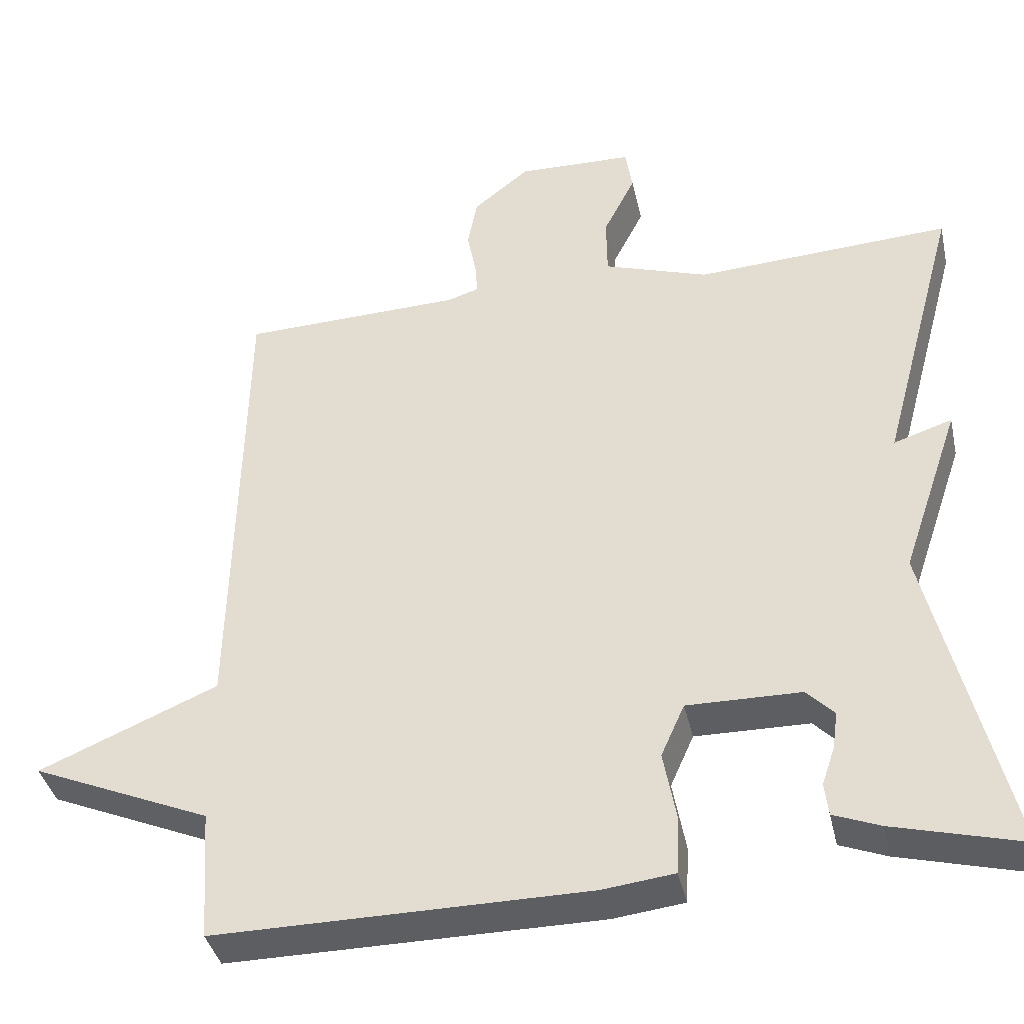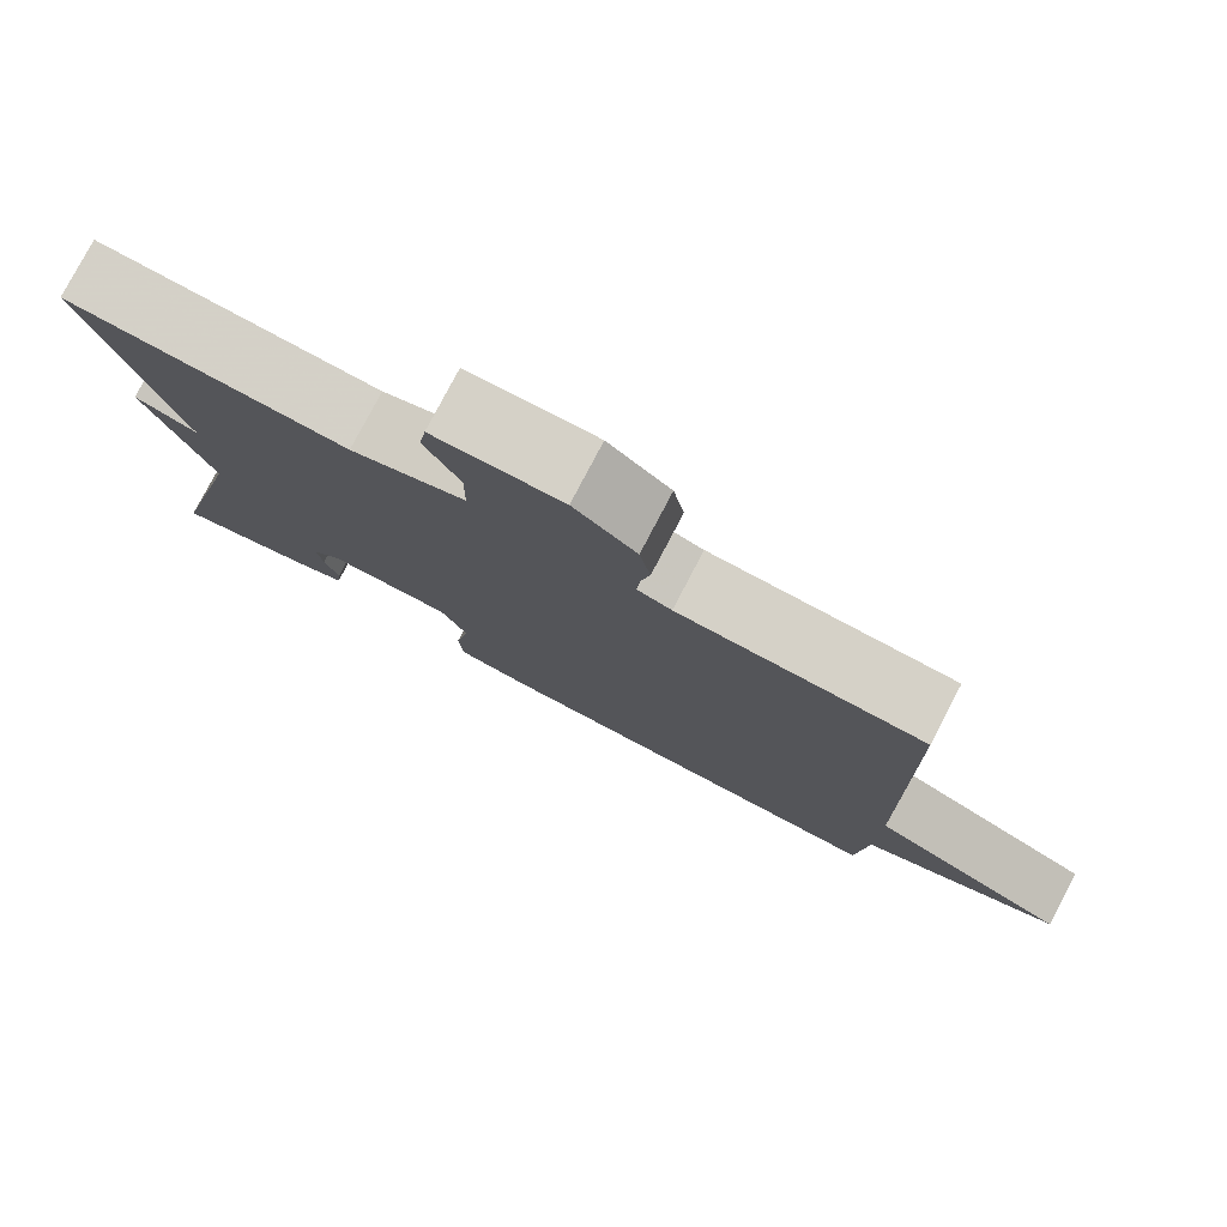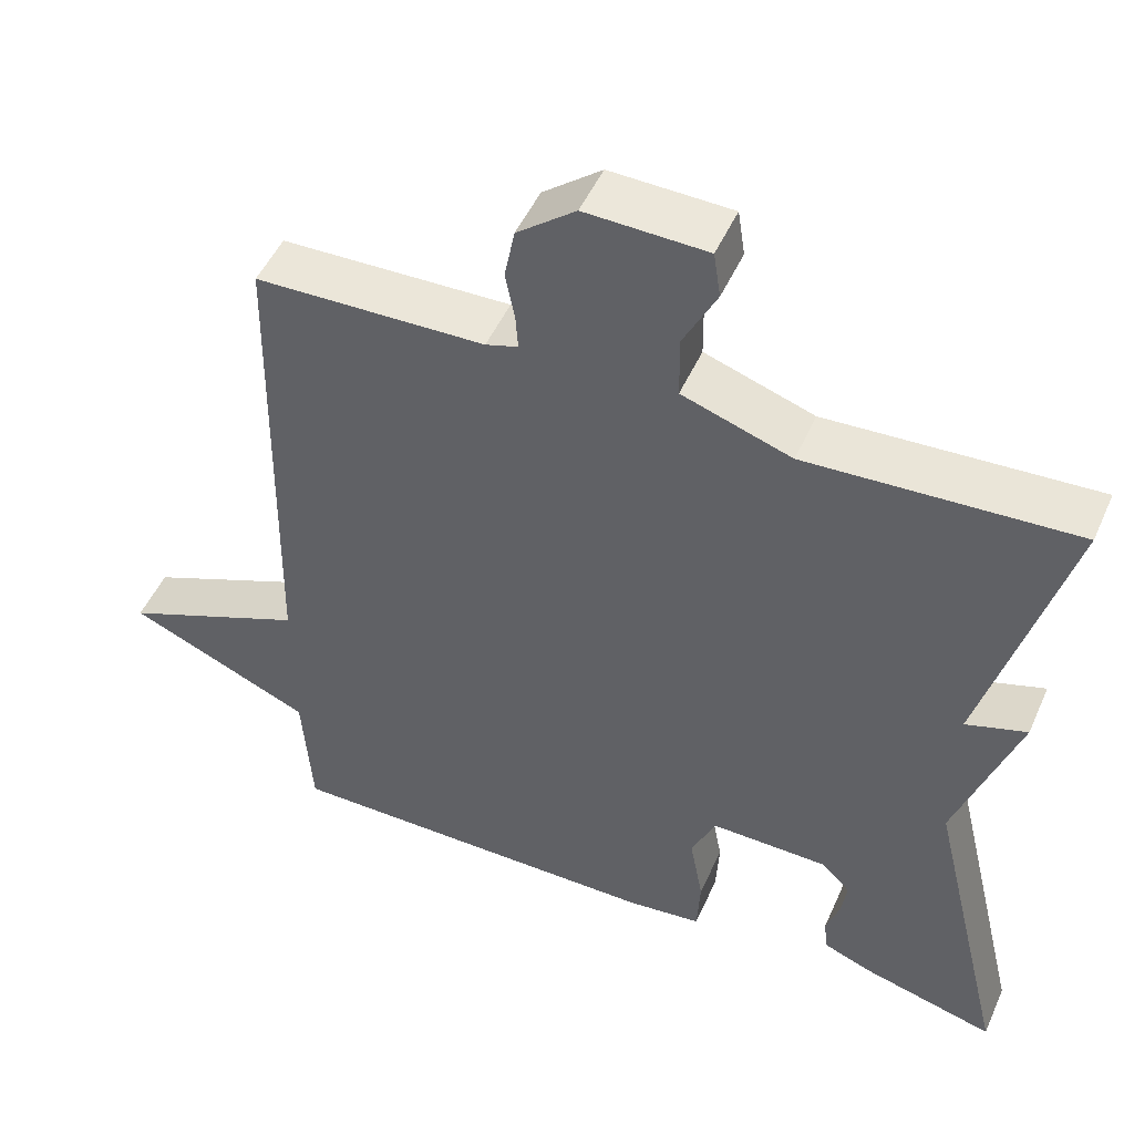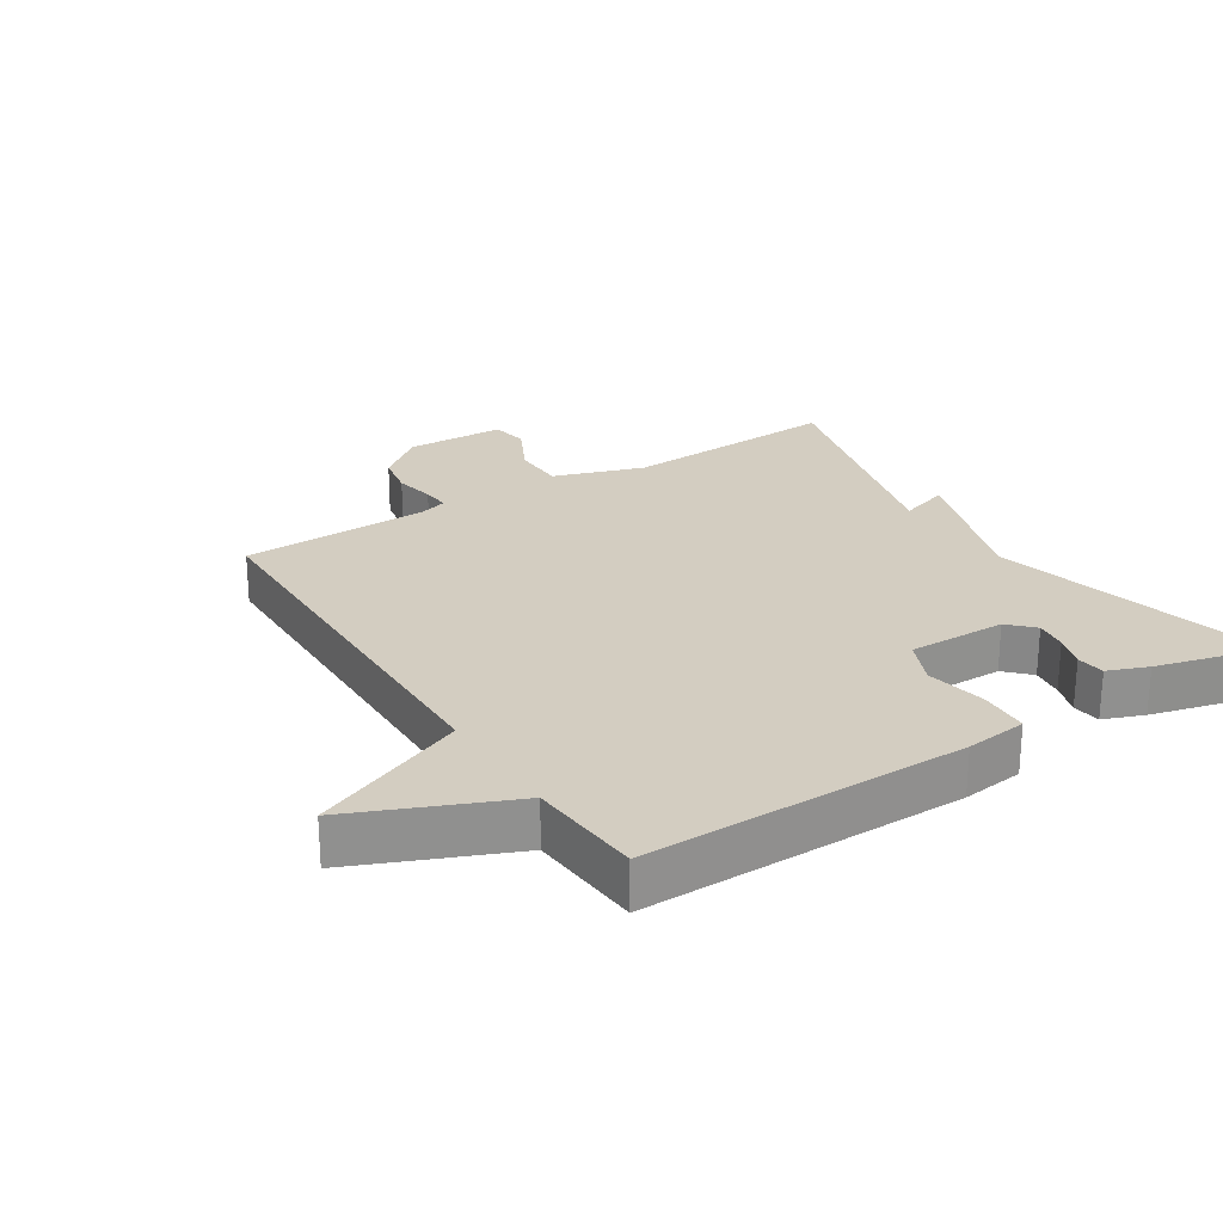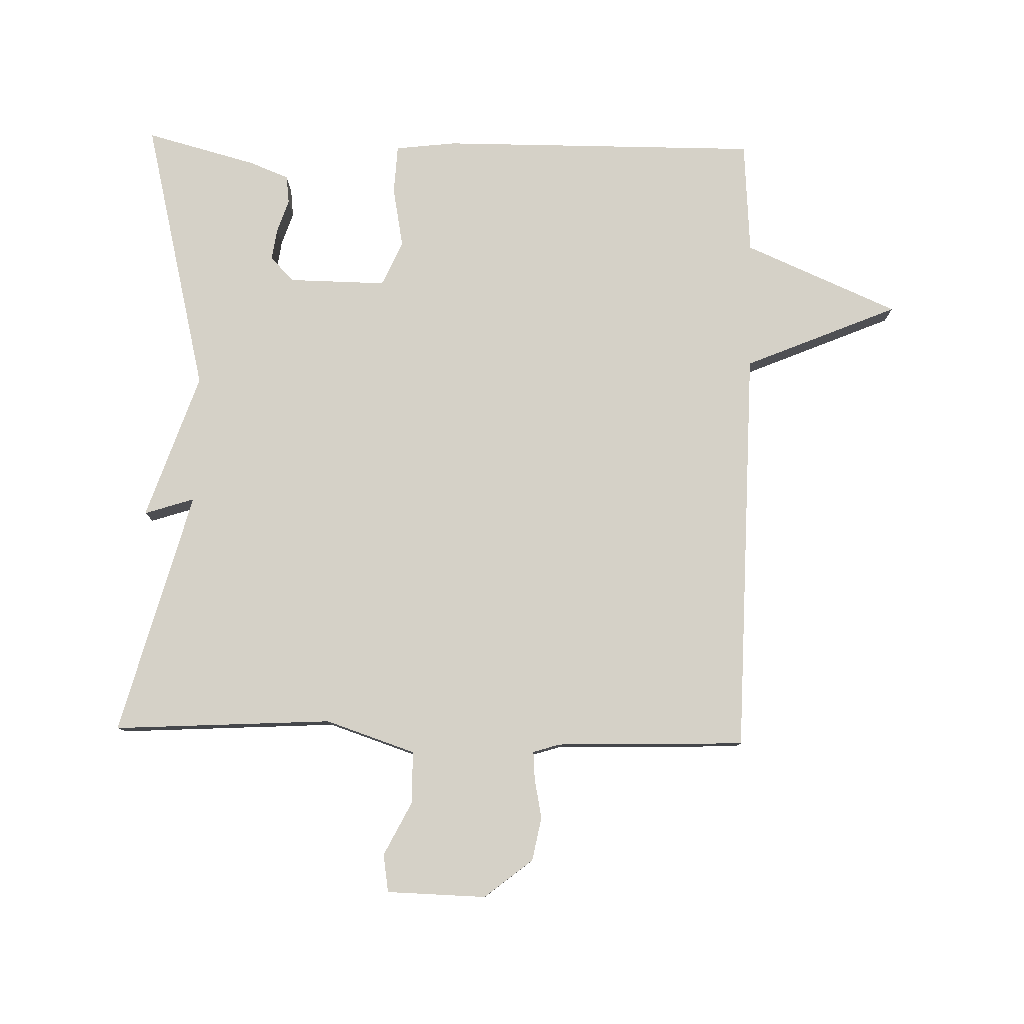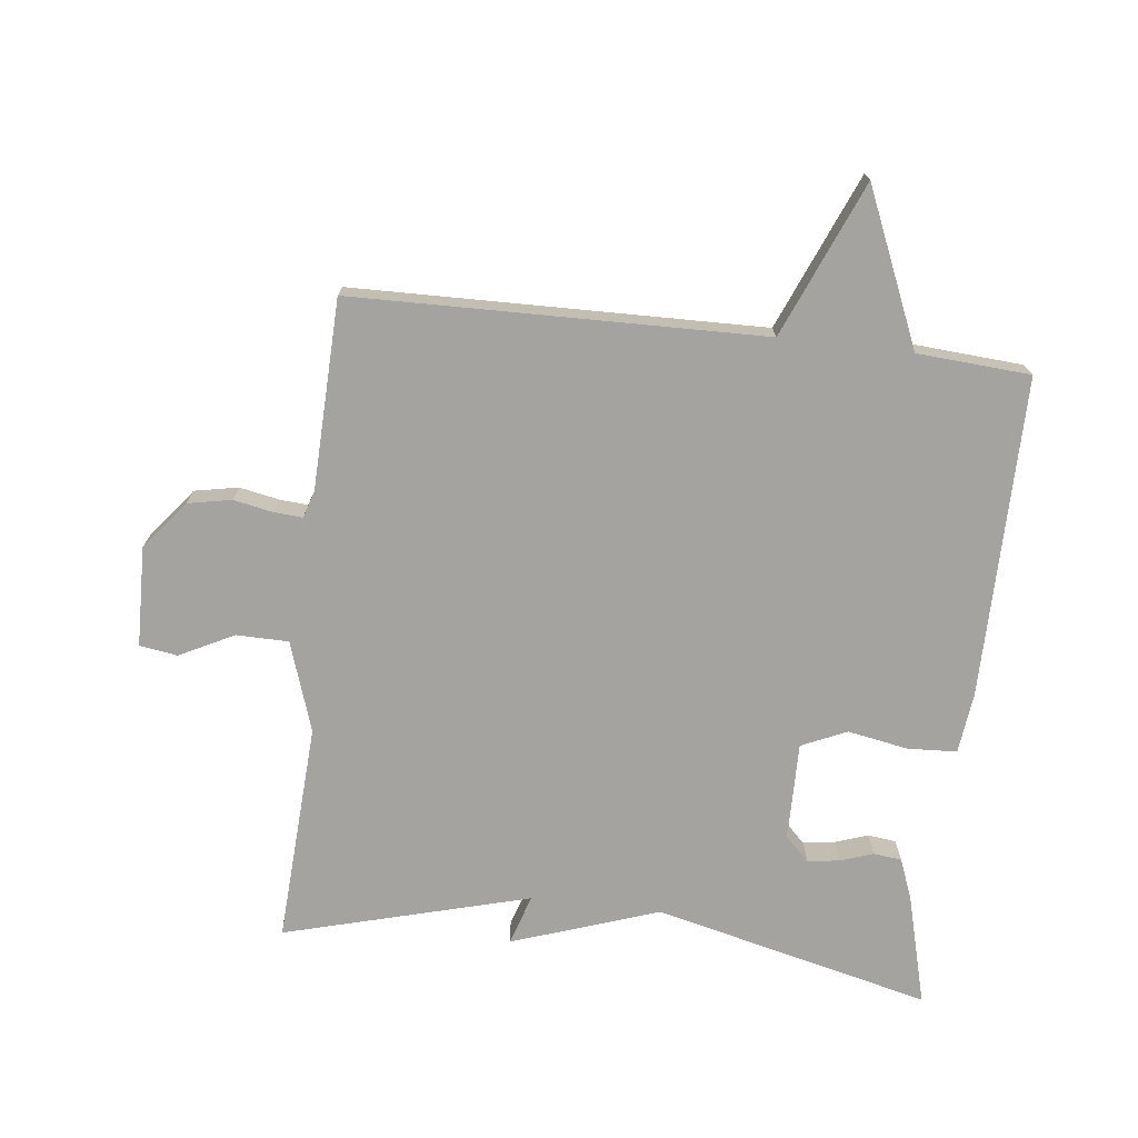
<metadata>
{"format":"obj","ext":"obj","renderer":"f3d","projection":"perspective","resolution":1024,"background":"white","views":[{"elev":-39.0,"azim":-167.5,"up":"+Z"},{"elev":79.1,"azim":27.7,"up":"+Z"},{"elev":49.6,"azim":-156.5,"up":"+Z"},{"elev":24.8,"azim":147.4,"up":"+Y"},{"elev":79.7,"azim":1.4,"up":"+Y"},{"elev":-73.0,"azim":83.4,"up":"+Y"}]}
</metadata>
<code>
v -0.5 0.07 -0.5
v -0.398 0.07 -0.076
v -0.475 0.07 0.149
v -0.398 0.07 0.124
v -0.5 0.07 0.5
v -0.163 0.07 0.481
v -0.025 0.07 0.527
v -0.024 0.07 0.607
v -0.066 0.07 0.69
v -0.057 0.07 0.748
v 0.096 0.07 0.752
v 0.17 0.07 0.693
v 0.183 0.07 0.626
v 0.171 0.07 0.565
v 0.168 0.07 0.522
v 0.209 0.07 0.509
v 0.5 0.07 0.5
v 0.512 0.07 -0.127
v 0.748 0.07 -0.226
v 0.512 0.07 -0.327
v 0.5 0.07 -0.5
v 0.01 0.07 -0.498
v -0.084 0.07 -0.487
v -0.088 0.07 -0.412
v -0.071 0.07 -0.319
v -0.102 0.07 -0.25
v -0.252 0.07 -0.252
v -0.288 0.07 -0.289
v -0.281 0.07 -0.338
v -0.264 0.07 -0.388
v -0.269 0.07 -0.431
v -0.33 0.07 -0.455
v -0.5 0 -0.5
v -0.398 0 -0.076
v -0.475 0 0.149
v -0.398 0 0.124
v -0.5 0 0.5
v -0.163 0 0.481
v -0.025 0 0.527
v -0.024 0 0.607
v -0.066 0 0.69
v -0.057 0 0.748
v 0.096 0 0.752
v 0.17 0 0.693
v 0.183 0 0.626
v 0.171 0 0.565
v 0.168 0 0.522
v 0.209 0 0.509
v 0.5 0 0.5
v 0.512 0 -0.127
v 0.748 0 -0.226
v 0.512 0 -0.327
v 0.5 0 -0.5
v 0.01 0 -0.498
v -0.084 0 -0.487
v -0.088 0 -0.412
v -0.071 0 -0.319
v -0.102 0 -0.25
v -0.252 0 -0.252
v -0.288 0 -0.289
v -0.281 0 -0.338
v -0.264 0 -0.388
v -0.269 0 -0.431
v -0.33 0 -0.455
f 32 1 2
f 31 32 2
f 30 31 2
f 29 30 2
f 2 3 4
f 29 2 4
f 28 29 4
f 27 28 4
f 4 5 6
f 27 4 6
f 26 27 6
f 25 26 6 7
f 23 24 25
f 22 23 25
f 21 22 25
f 20 21 25
f 18 19 20 25
f 16 17 18 25
f 15 16 25 7
f 14 15 7 8
f 12 13 14
f 11 12 14
f 10 11 14
f 9 10 14
f 8 9 14
f 34 33 64
f 34 64 63
f 34 63 62
f 34 62 61
f 36 35 34
f 36 34 61
f 36 61 60
f 36 60 59
f 38 37 36
f 38 36 59
f 38 59 58
f 39 38 58 57
f 57 56 55
f 57 55 54
f 57 54 53
f 57 53 52
f 57 52 51 50
f 57 50 49 48
f 39 57 48 47
f 40 39 47 46
f 46 45 44
f 46 44 43
f 46 43 42
f 46 42 41
f 46 41 40
f 1 33 34 2
f 2 34 35 3
f 3 35 36 4
f 4 36 37 5
f 5 37 38 6
f 6 38 39 7
f 7 39 40 8
f 8 40 41 9
f 9 41 42 10
f 10 42 43 11
f 11 43 44 12
f 12 44 45 13
f 13 45 46 14
f 14 46 47 15
f 15 47 48 16
f 16 48 49 17
f 17 49 50 18
f 18 50 51 19
f 19 51 52 20
f 20 52 53 21
f 21 53 54 22
f 22 54 55 23
f 23 55 56 24
f 24 56 57 25
f 25 57 58 26
f 26 58 59 27
f 27 59 60 28
f 28 60 61 29
f 29 61 62 30
f 30 62 63 31
f 31 63 64 32
f 32 64 33 1

</code>
